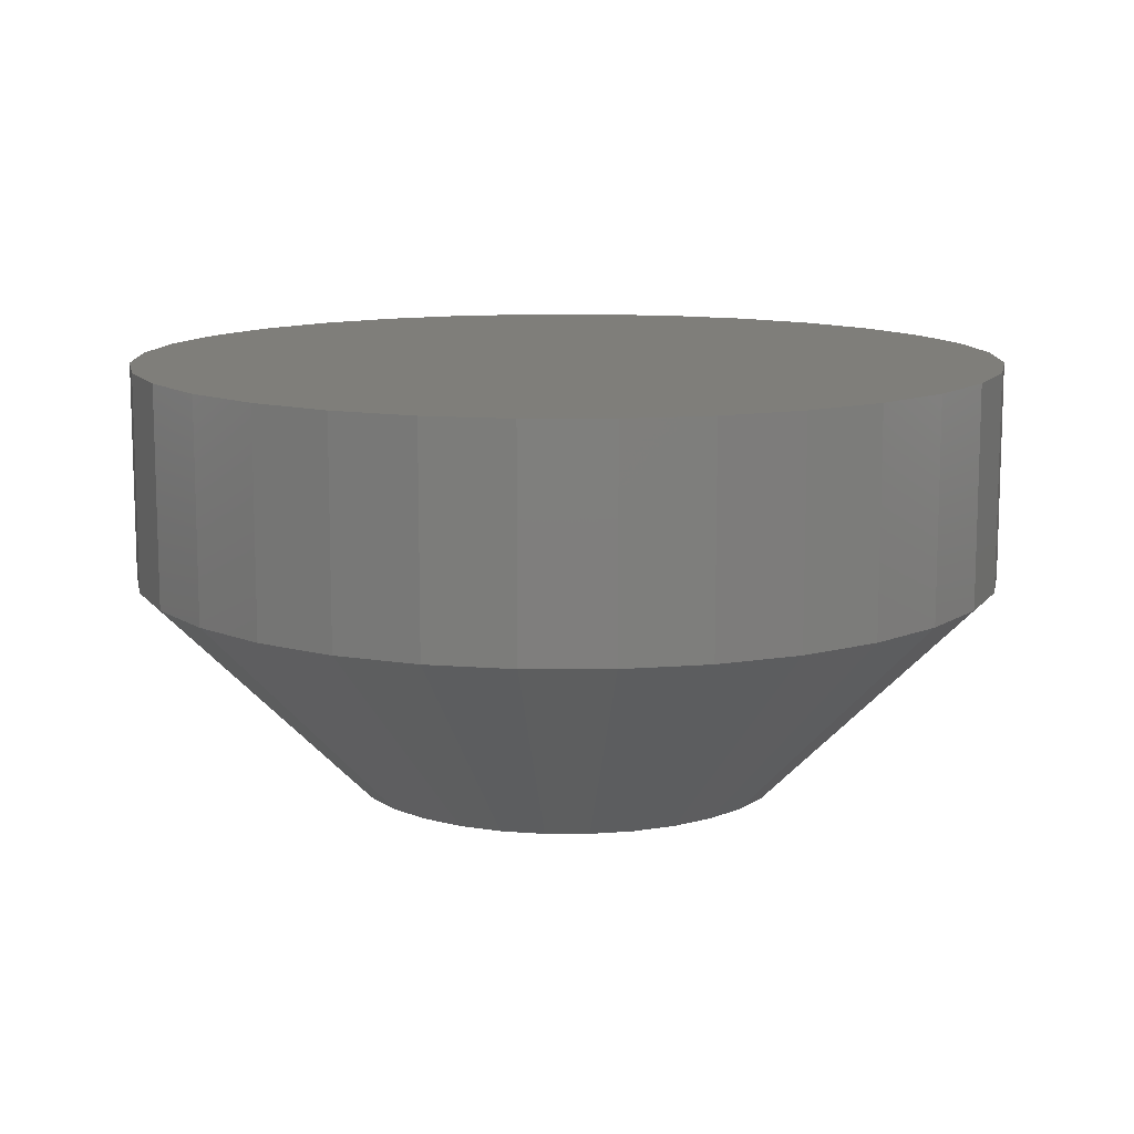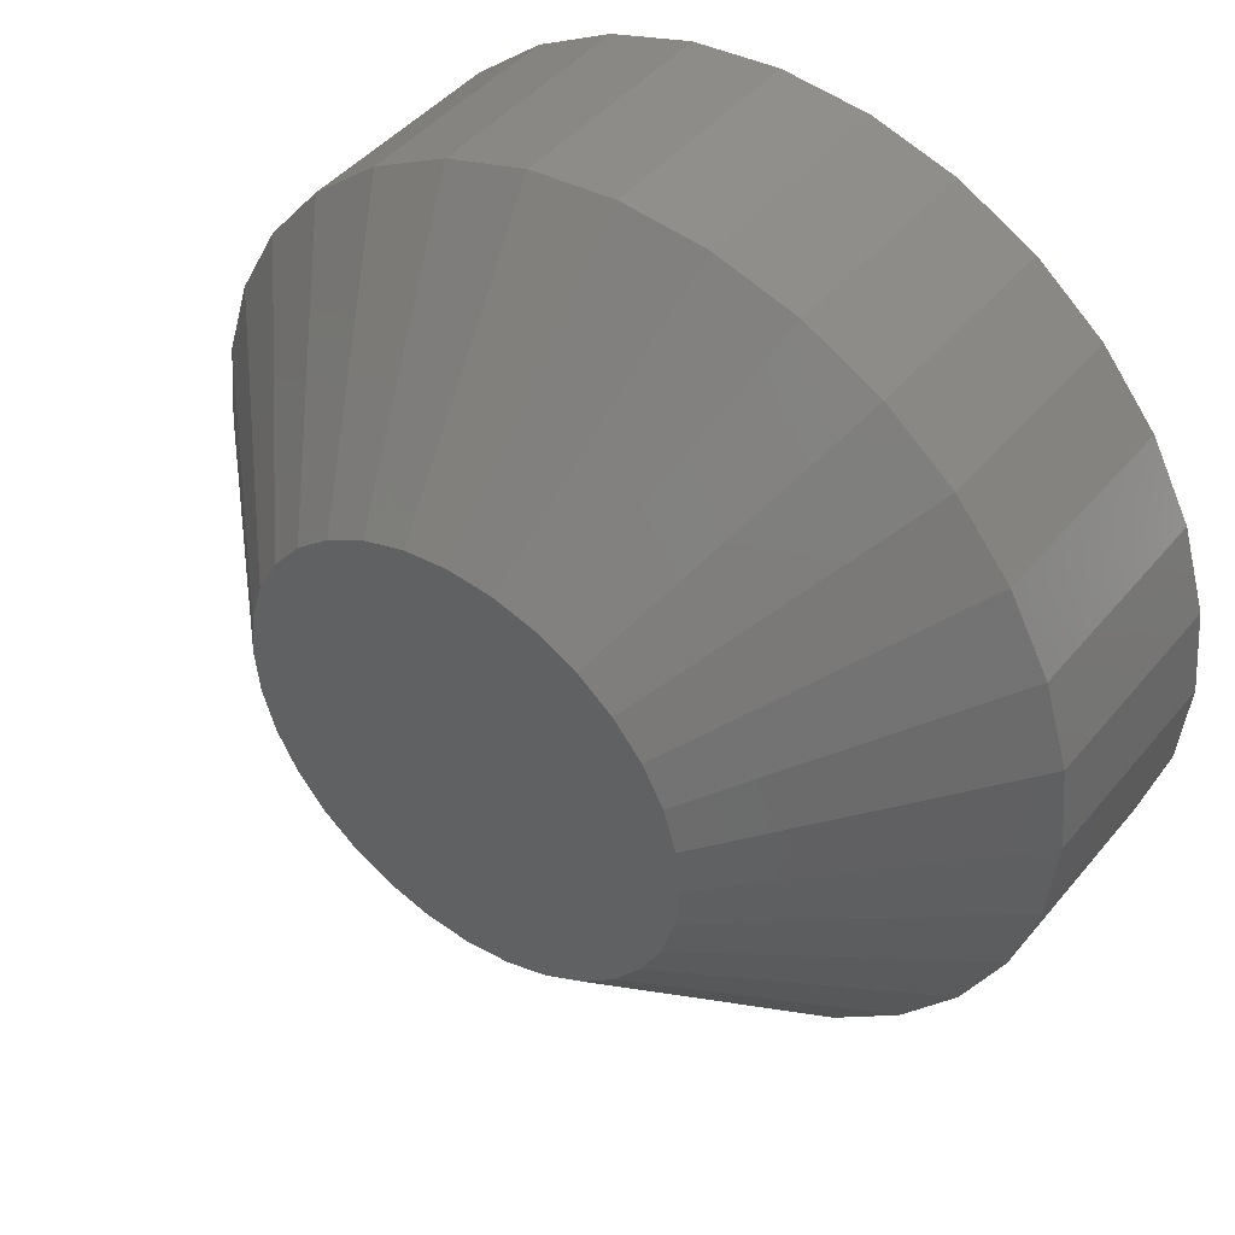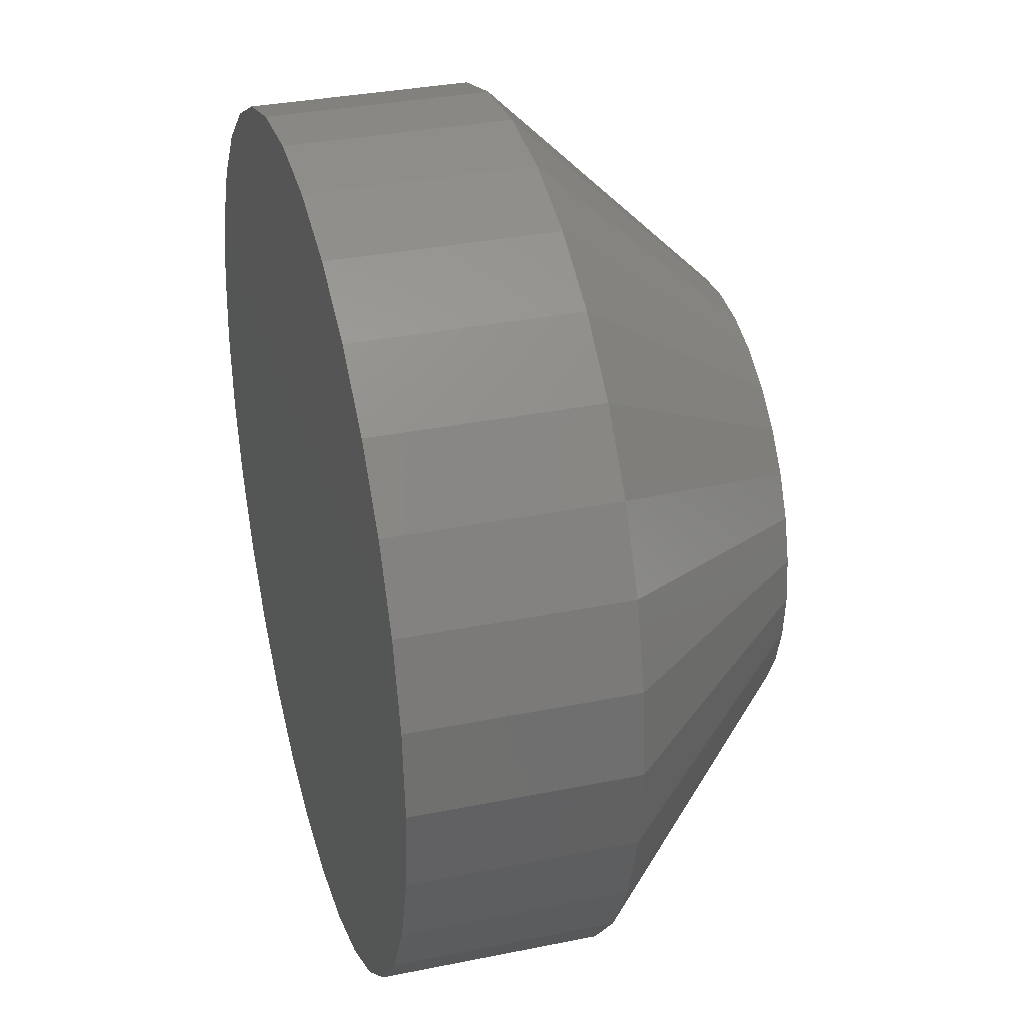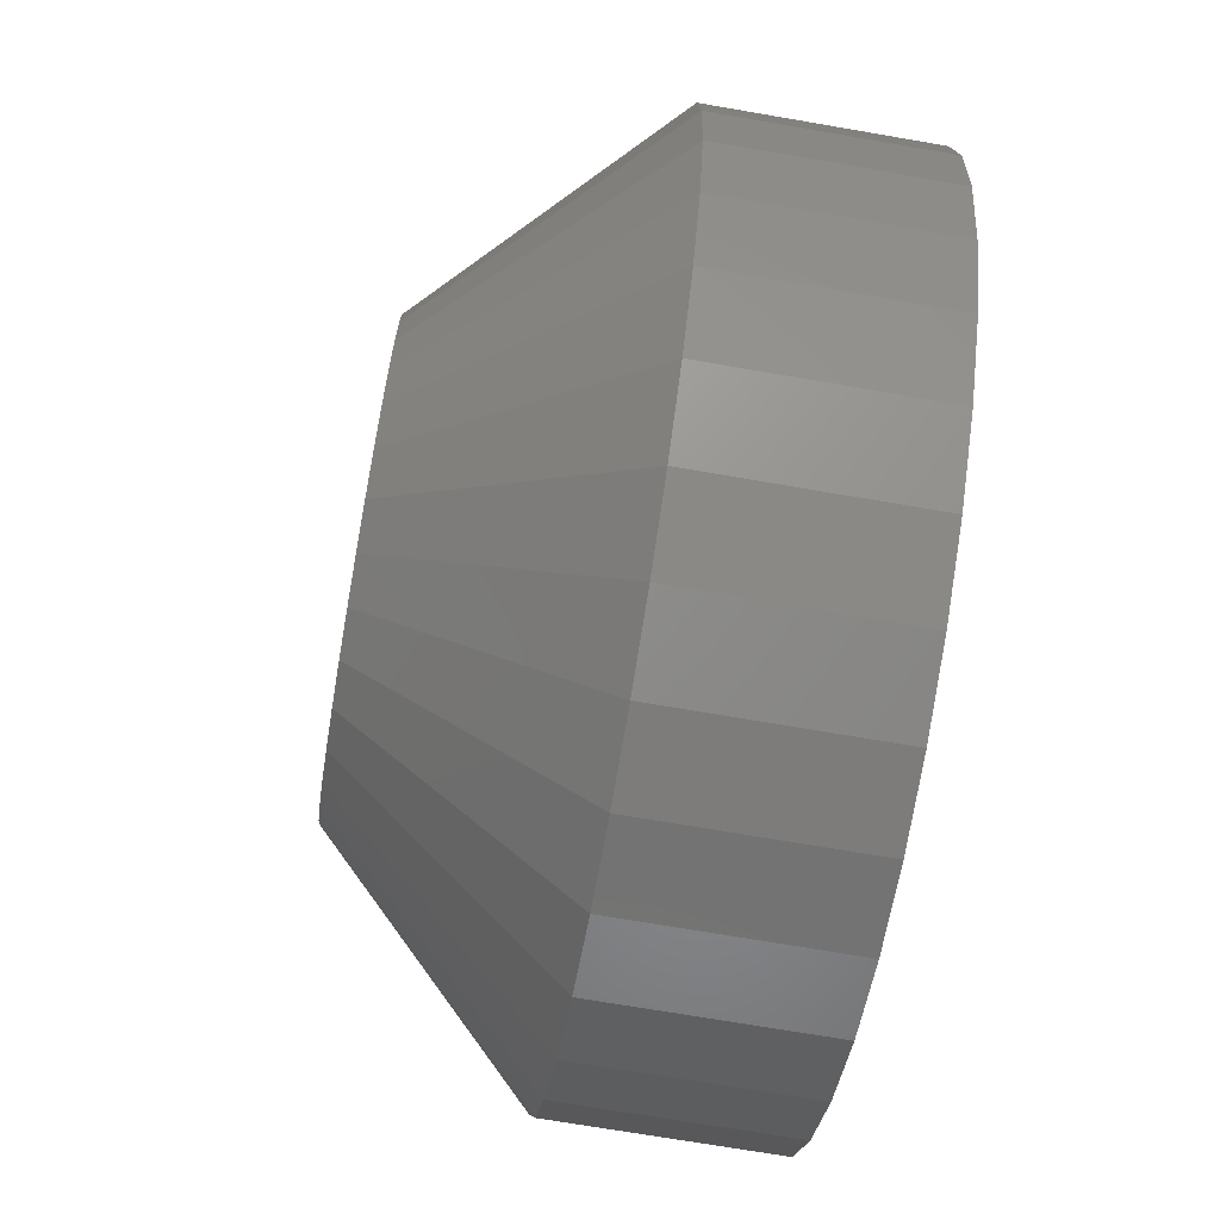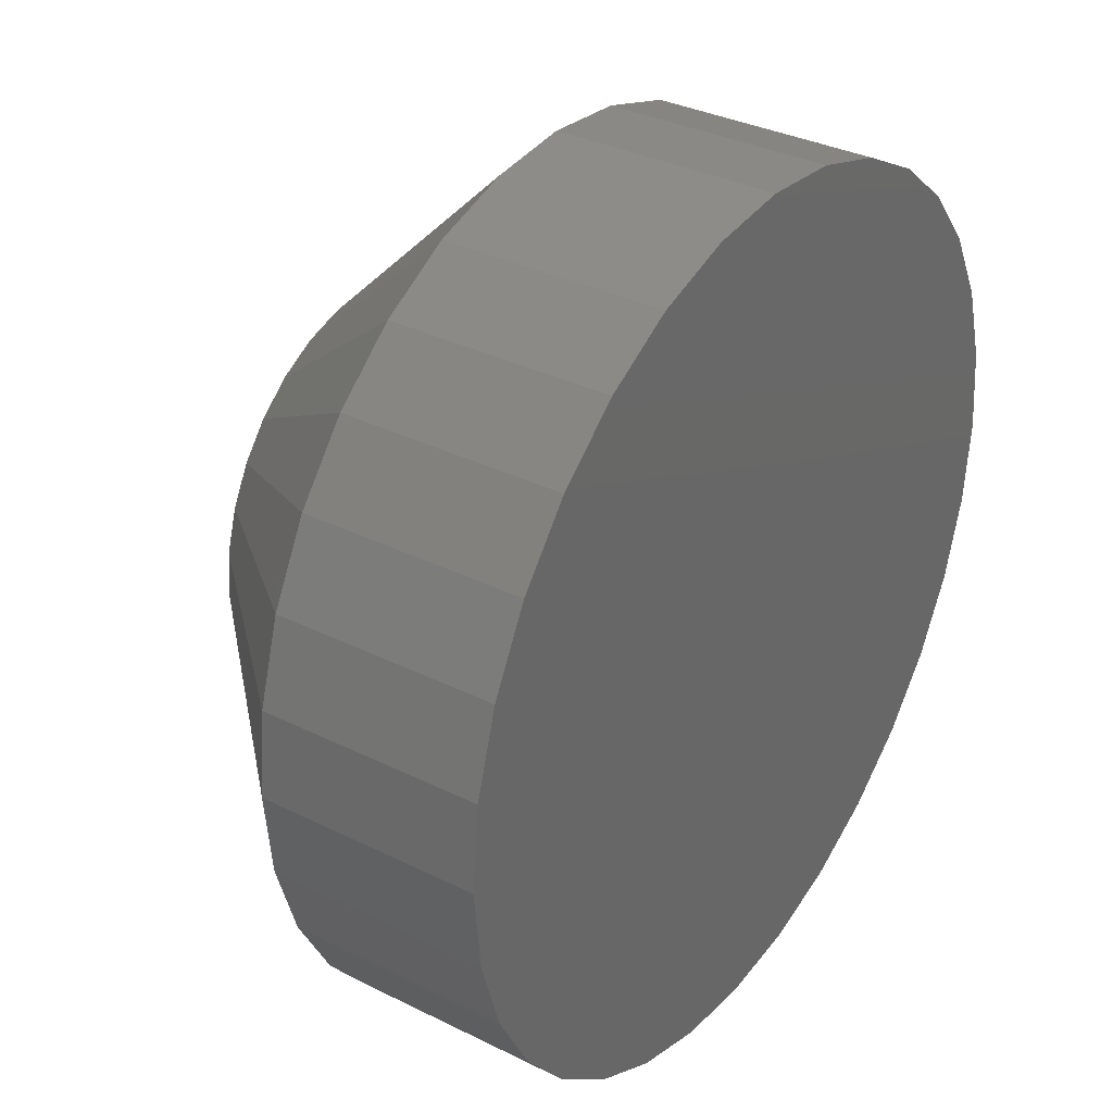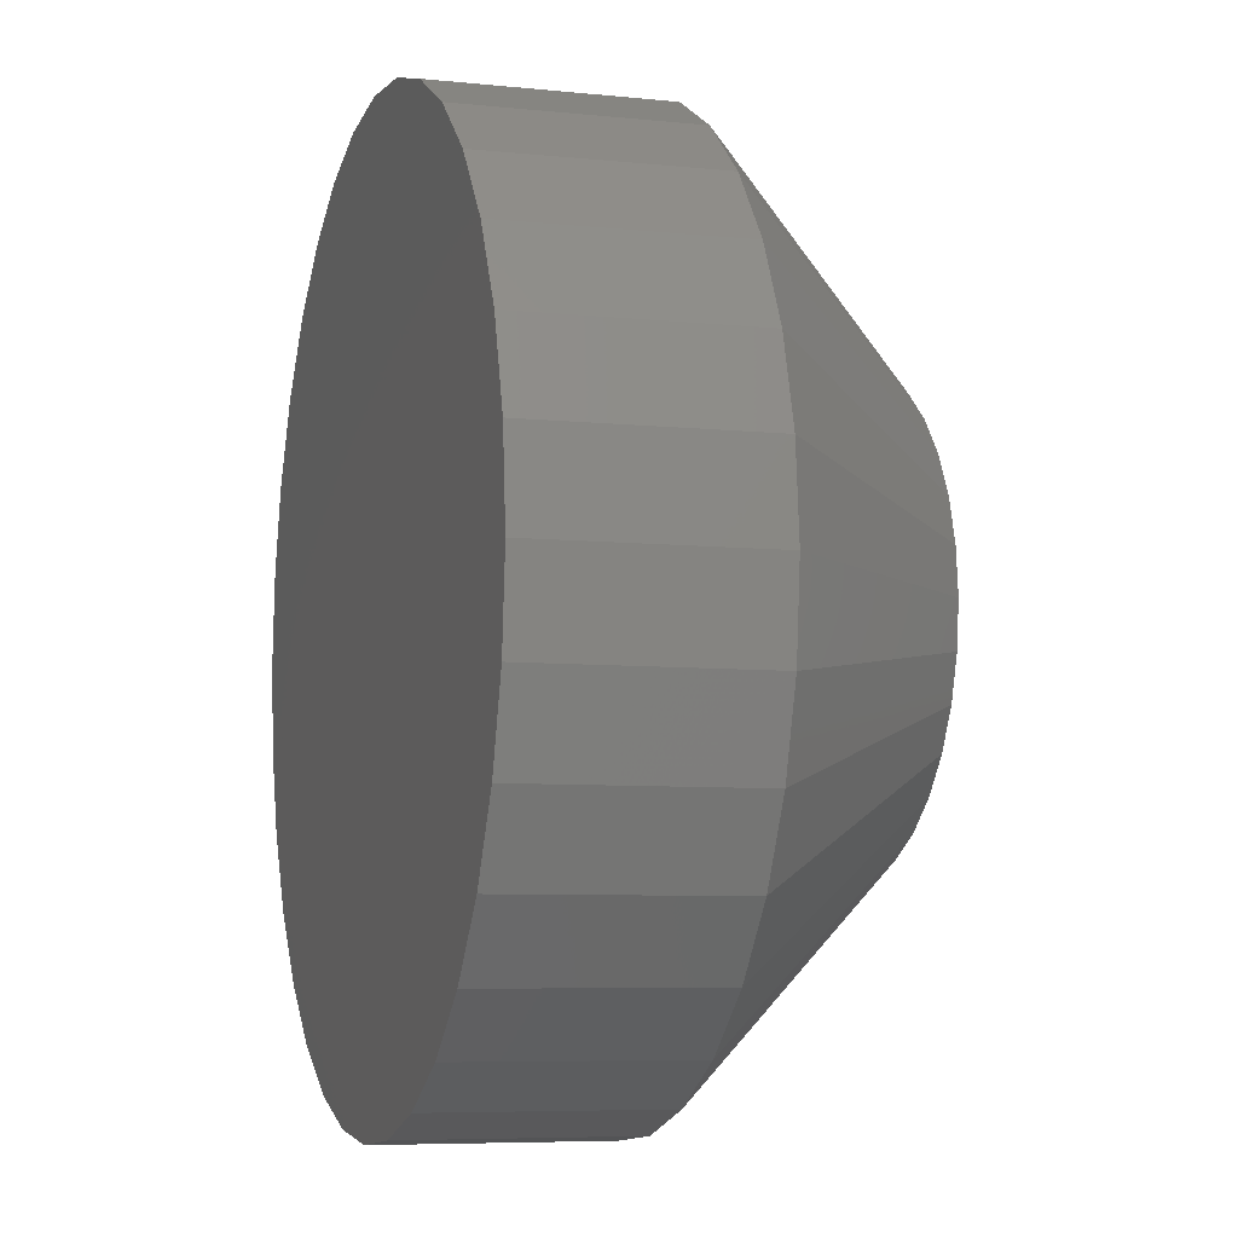
<metadata>
{"format":"stl","ext":"stl","renderer":"f3d","projection":"perspective","resolution":1024,"background":"white","views":[{"elev":11.6,"azim":-140.7,"up":"+Z"},{"elev":44.4,"azim":-143.4,"up":"+Y"},{"elev":33.5,"azim":74.5,"up":"+Y"},{"elev":-70.4,"azim":-99.8,"up":"+Y"},{"elev":33.7,"azim":-55.9,"up":"+Y"},{"elev":-6.7,"azim":72.9,"up":"+Y"}]}
</metadata>
<code>
# stl→obj: 96 verts, 188 faces
v 0.6379 0.2131 0
v 0.6395 0.2132 0
v 0.635 0.2119 0
v 0.6364 0.2126 0
v 0.641 0.2131 0
v 0.6338 0.2109 0
v 0.6328 0.2097 0
v 0.6425 0.2126 0
v 0.6439 0.2119 0
v 0.6451 0.2109 0
v 0.6461 0.2097 0
v 0.6321 0.2083 0
v 0.6468 0.2083 0
v 0.6317 0.2068 0
v 0.6473 0.2068 0
v 0.6315 0.2053 0
v 0.6473 0.2037 0
v 0.6321 0.2022 0
v 0.6317 0.2037 0
v 0.6468 0.2022 0
v 0.6328 0.2008 0
v 0.6461 0.2008 0
v 0.6338 0.1996 0
v 0.635 0.1986 0
v 0.6451 0.1996 0
v 0.6364 0.1979 0
v 0.6379 0.1974 0
v 0.6395 0.1973 0
v 0.6439 0.1986 0
v 0.641 0.1974 0
v 0.6425 0.1979 0
v 0.6475 0.2053 0
v 0.6553 0.2053 0.007812
v 0.6553 0.2053 0.01562
v 0.655 0.2022 0.007812
v 0.655 0.2022 0.01562
v 0.6541 0.1992 0.007812
v 0.6541 0.1992 0.01562
v 0.6526 0.1965 0.007812
v 0.6526 0.1965 0.01562
v 0.6506 0.1941 0.007812
v 0.6506 0.1941 0.01562
v 0.6482 0.1921 0.007812
v 0.6482 0.1921 0.01562
v 0.6455 0.1907 0.007812
v 0.6455 0.1907 0.01562
v 0.6426 0.1898 0.007812
v 0.6426 0.1898 0.01562
v 0.6395 0.1895 0.007812
v 0.6395 0.1895 0.01562
v 0.6364 0.1898 0.007812
v 0.6364 0.1898 0.01562
v 0.6334 0.1907 0.007812
v 0.6334 0.1907 0.01562
v 0.6307 0.1921 0.007812
v 0.6307 0.1921 0.01562
v 0.6283 0.1941 0.007812
v 0.6283 0.1941 0.01562
v 0.6263 0.1965 0.007812
v 0.6263 0.1965 0.01562
v 0.6249 0.1992 0.007812
v 0.6249 0.1992 0.01562
v 0.624 0.2022 0.007812
v 0.624 0.2022 0.01562
v 0.6237 0.2053 0.007812
v 0.6237 0.2053 0.01562
v 0.624 0.2083 0.007812
v 0.624 0.2083 0.01562
v 0.6249 0.2113 0.007812
v 0.6249 0.2113 0.01562
v 0.6263 0.214 0.007812
v 0.6263 0.214 0.01562
v 0.6283 0.2164 0.007812
v 0.6283 0.2164 0.01562
v 0.6307 0.2184 0.007812
v 0.6307 0.2184 0.01562
v 0.6334 0.2199 0.007812
v 0.6334 0.2199 0.01562
v 0.6364 0.2207 0.007812
v 0.6364 0.2207 0.01562
v 0.6395 0.2211 0.007812
v 0.6395 0.2211 0.01562
v 0.6426 0.2207 0.007812
v 0.6426 0.2207 0.01562
v 0.6455 0.2199 0.007812
v 0.6455 0.2199 0.01562
v 0.6482 0.2184 0.007812
v 0.6482 0.2184 0.01562
v 0.6506 0.2164 0.007812
v 0.6506 0.2164 0.01562
v 0.6526 0.214 0.007812
v 0.6526 0.214 0.01562
v 0.6541 0.2113 0.007812
v 0.6541 0.2113 0.01562
v 0.655 0.2083 0.007812
v 0.655 0.2083 0.01562
f 1 2 3
f 4 1 3
f 5 3 2
f 6 3 5
f 5 7 6
f 5 8 7
f 8 9 7
f 9 10 7
f 11 7 10
f 11 12 7
f 13 12 11
f 13 14 12
f 15 14 13
f 14 15 16
f 17 18 19
f 20 18 17
f 20 21 18
f 22 21 20
f 22 23 21
f 24 23 22
f 25 24 22
f 26 24 25
f 27 26 25
f 25 28 27
f 25 29 28
f 30 28 29
f 31 30 29
f 32 17 19
f 32 19 16
f 32 16 15
f 33 34 35
f 35 34 36
f 35 36 37
f 37 36 38
f 37 38 39
f 39 38 40
f 39 40 41
f 41 40 42
f 41 42 43
f 43 42 44
f 43 44 45
f 45 44 46
f 45 46 47
f 47 46 48
f 47 48 49
f 49 48 50
f 49 50 51
f 51 50 52
f 51 52 53
f 53 52 54
f 53 54 55
f 55 54 56
f 55 56 57
f 57 56 58
f 57 58 59
f 59 58 60
f 59 60 61
f 61 60 62
f 61 62 63
f 63 62 64
f 63 64 65
f 65 64 66
f 65 66 67
f 67 66 68
f 67 68 69
f 69 68 70
f 69 70 71
f 71 70 72
f 71 72 73
f 73 72 74
f 73 74 75
f 75 74 76
f 75 76 77
f 77 76 78
f 77 78 79
f 79 78 80
f 79 80 81
f 81 80 82
f 81 82 83
f 83 82 84
f 83 84 85
f 85 84 86
f 85 86 87
f 87 86 88
f 87 88 89
f 89 88 90
f 89 90 91
f 91 90 92
f 91 92 93
f 93 92 94
f 93 94 95
f 95 94 96
f 95 96 33
f 33 96 34
f 32 95 33
f 32 15 95
f 65 14 16
f 65 67 14
f 13 93 95
f 13 95 15
f 11 89 91
f 91 93 11
f 11 93 13
f 8 85 87
f 8 87 9
f 87 10 9
f 5 81 83
f 83 85 5
f 5 85 8
f 4 77 79
f 4 79 1
f 79 2 1
f 3 73 75
f 75 77 3
f 3 77 4
f 12 69 71
f 12 71 7
f 71 6 7
f 67 69 14
f 14 69 12
f 89 11 10
f 10 87 89
f 81 5 2
f 2 79 81
f 73 3 6
f 6 71 73
f 16 63 65
f 16 19 63
f 33 17 32
f 33 35 17
f 18 61 63
f 18 63 19
f 21 57 59
f 59 61 21
f 21 61 18
f 26 53 55
f 26 55 24
f 55 23 24
f 27 49 51
f 51 53 27
f 27 53 26
f 31 45 47
f 31 47 30
f 47 28 30
f 29 41 43
f 43 45 29
f 29 45 31
f 20 37 39
f 20 39 22
f 39 25 22
f 35 37 17
f 17 37 20
f 57 21 23
f 23 55 57
f 49 27 28
f 28 47 49
f 41 29 25
f 25 39 41
f 90 74 72
f 90 72 92
f 92 72 70
f 92 70 94
f 38 60 40
f 40 60 58
f 40 58 42
f 42 58 56
f 42 56 44
f 56 54 44
f 44 54 52
f 44 52 46
f 52 50 46
f 46 50 48
f 88 86 84
f 88 84 82
f 88 82 80
f 88 80 78
f 88 78 76
f 88 76 74
f 88 74 90
f 94 70 96
f 96 70 68
f 96 68 34
f 34 68 66
f 34 66 36
f 36 66 64
f 36 64 38
f 38 64 62
f 38 62 60

</code>
